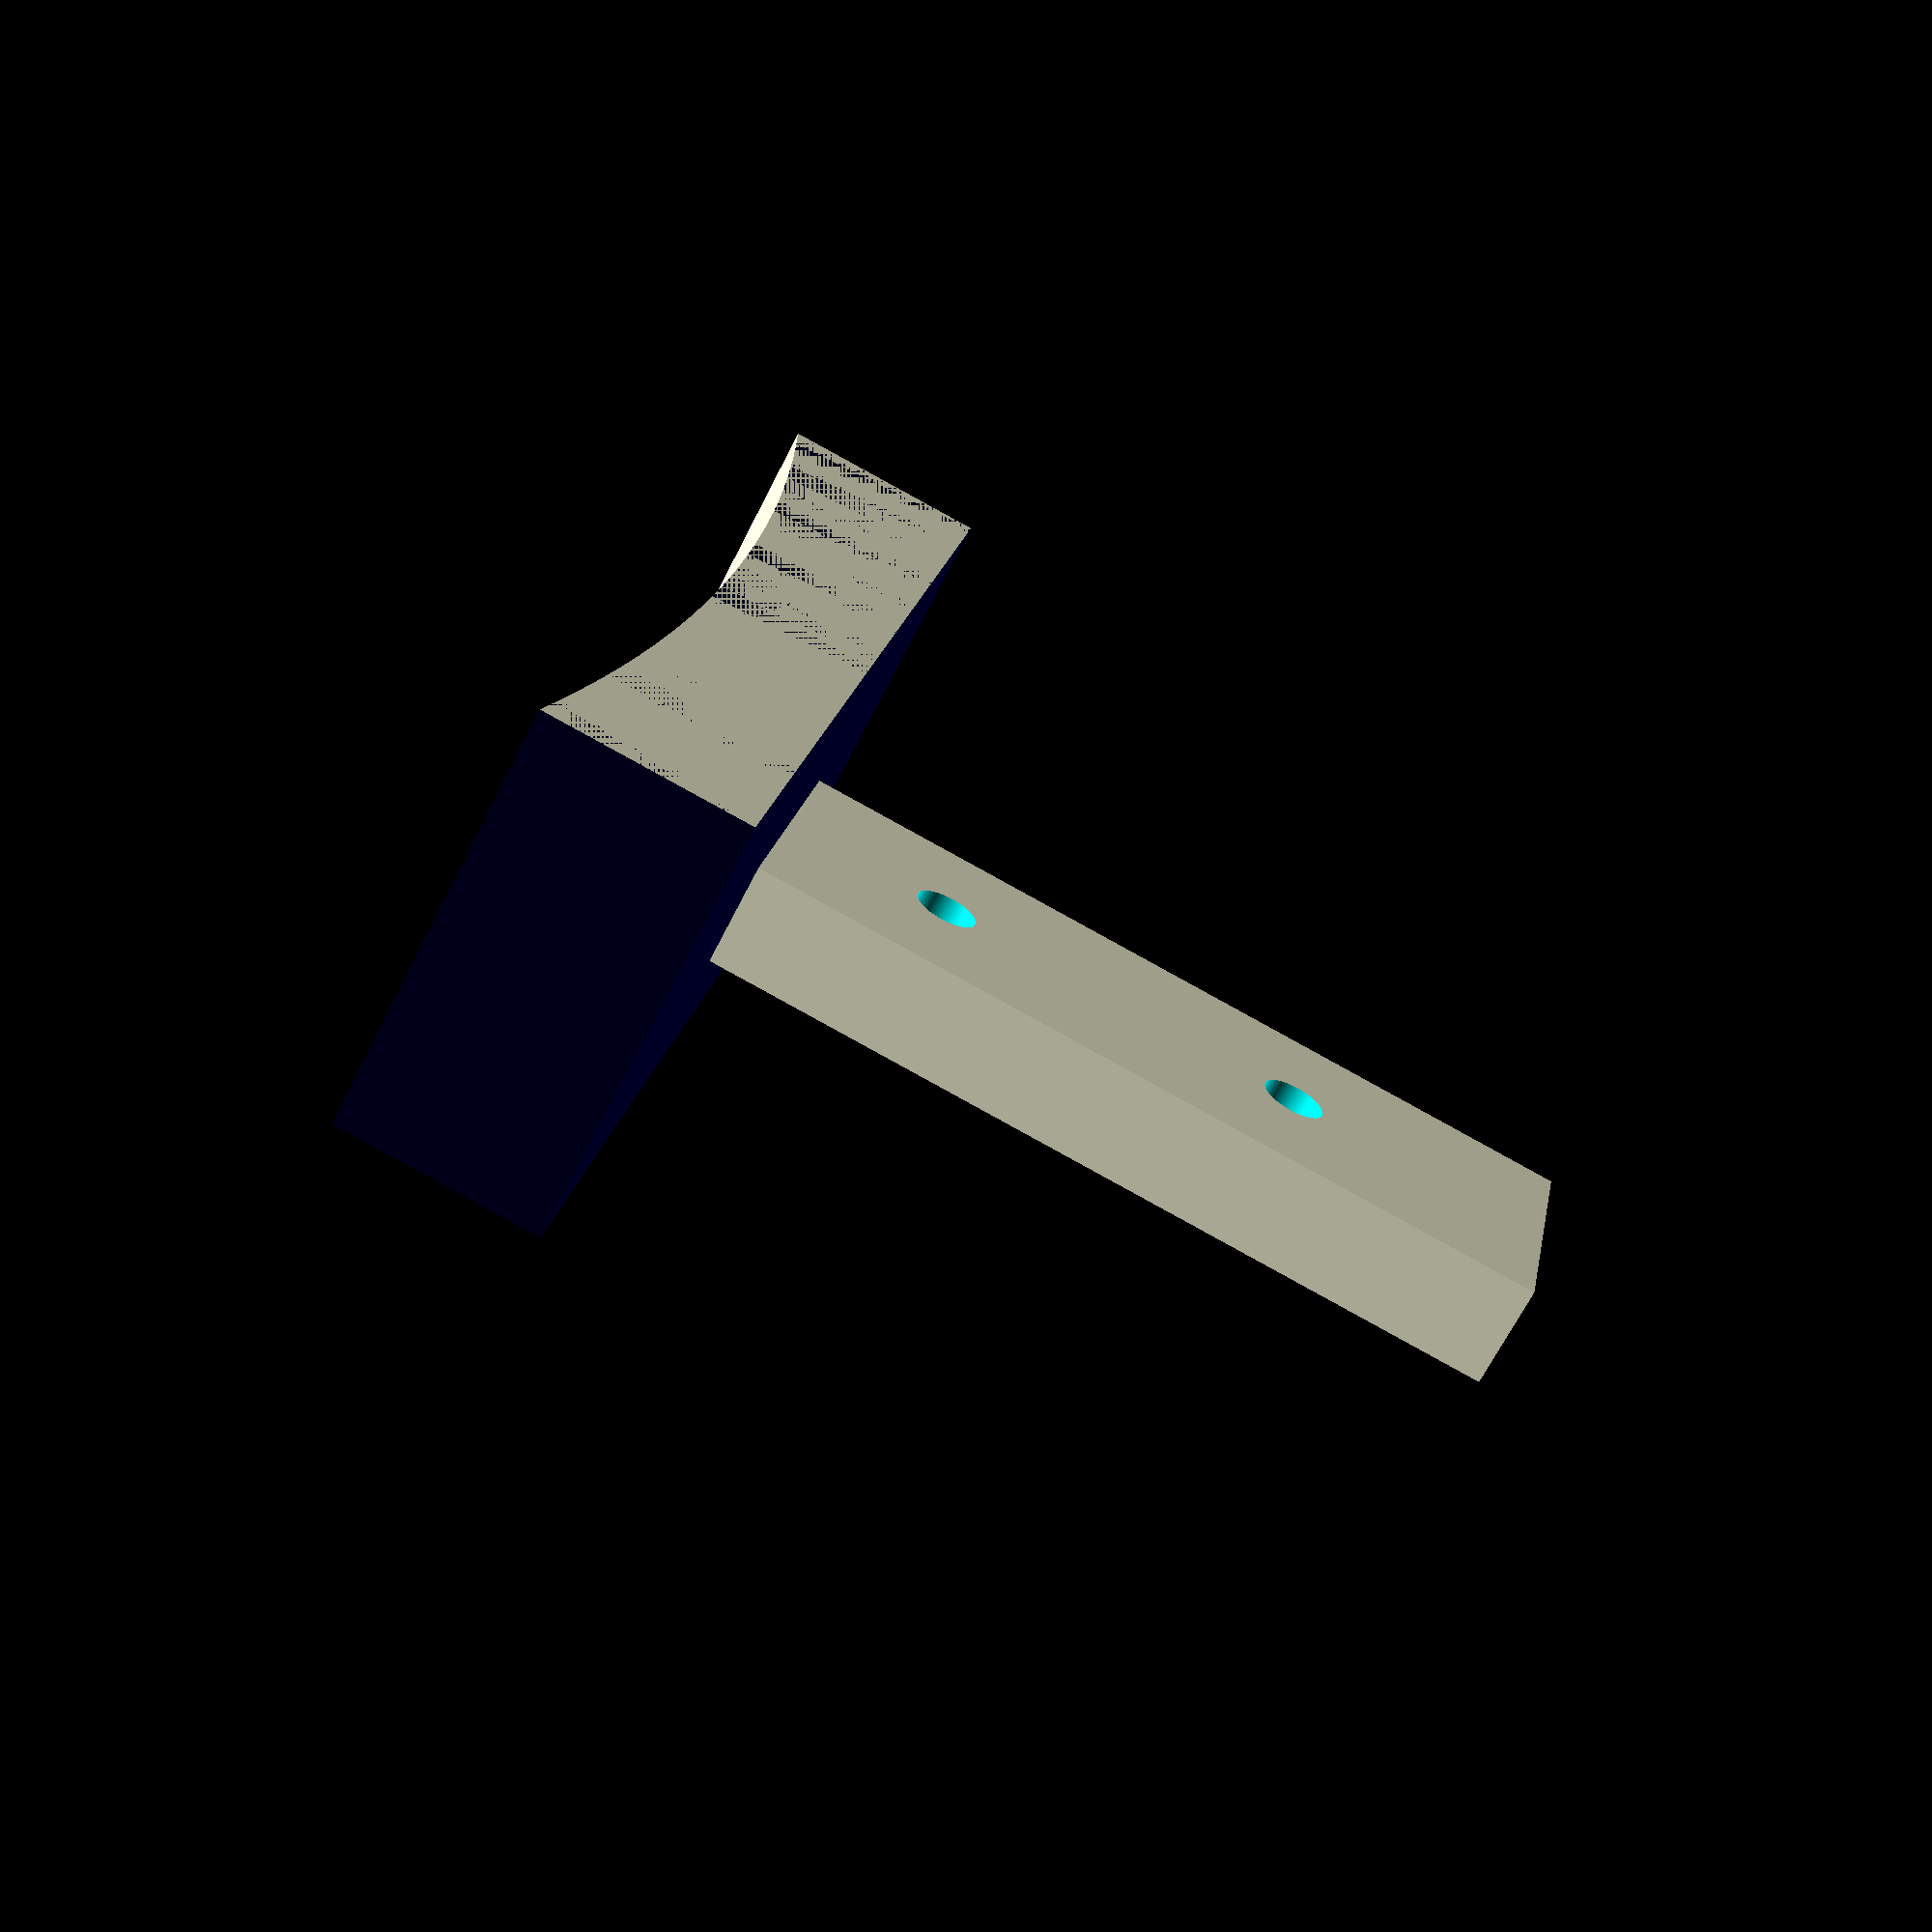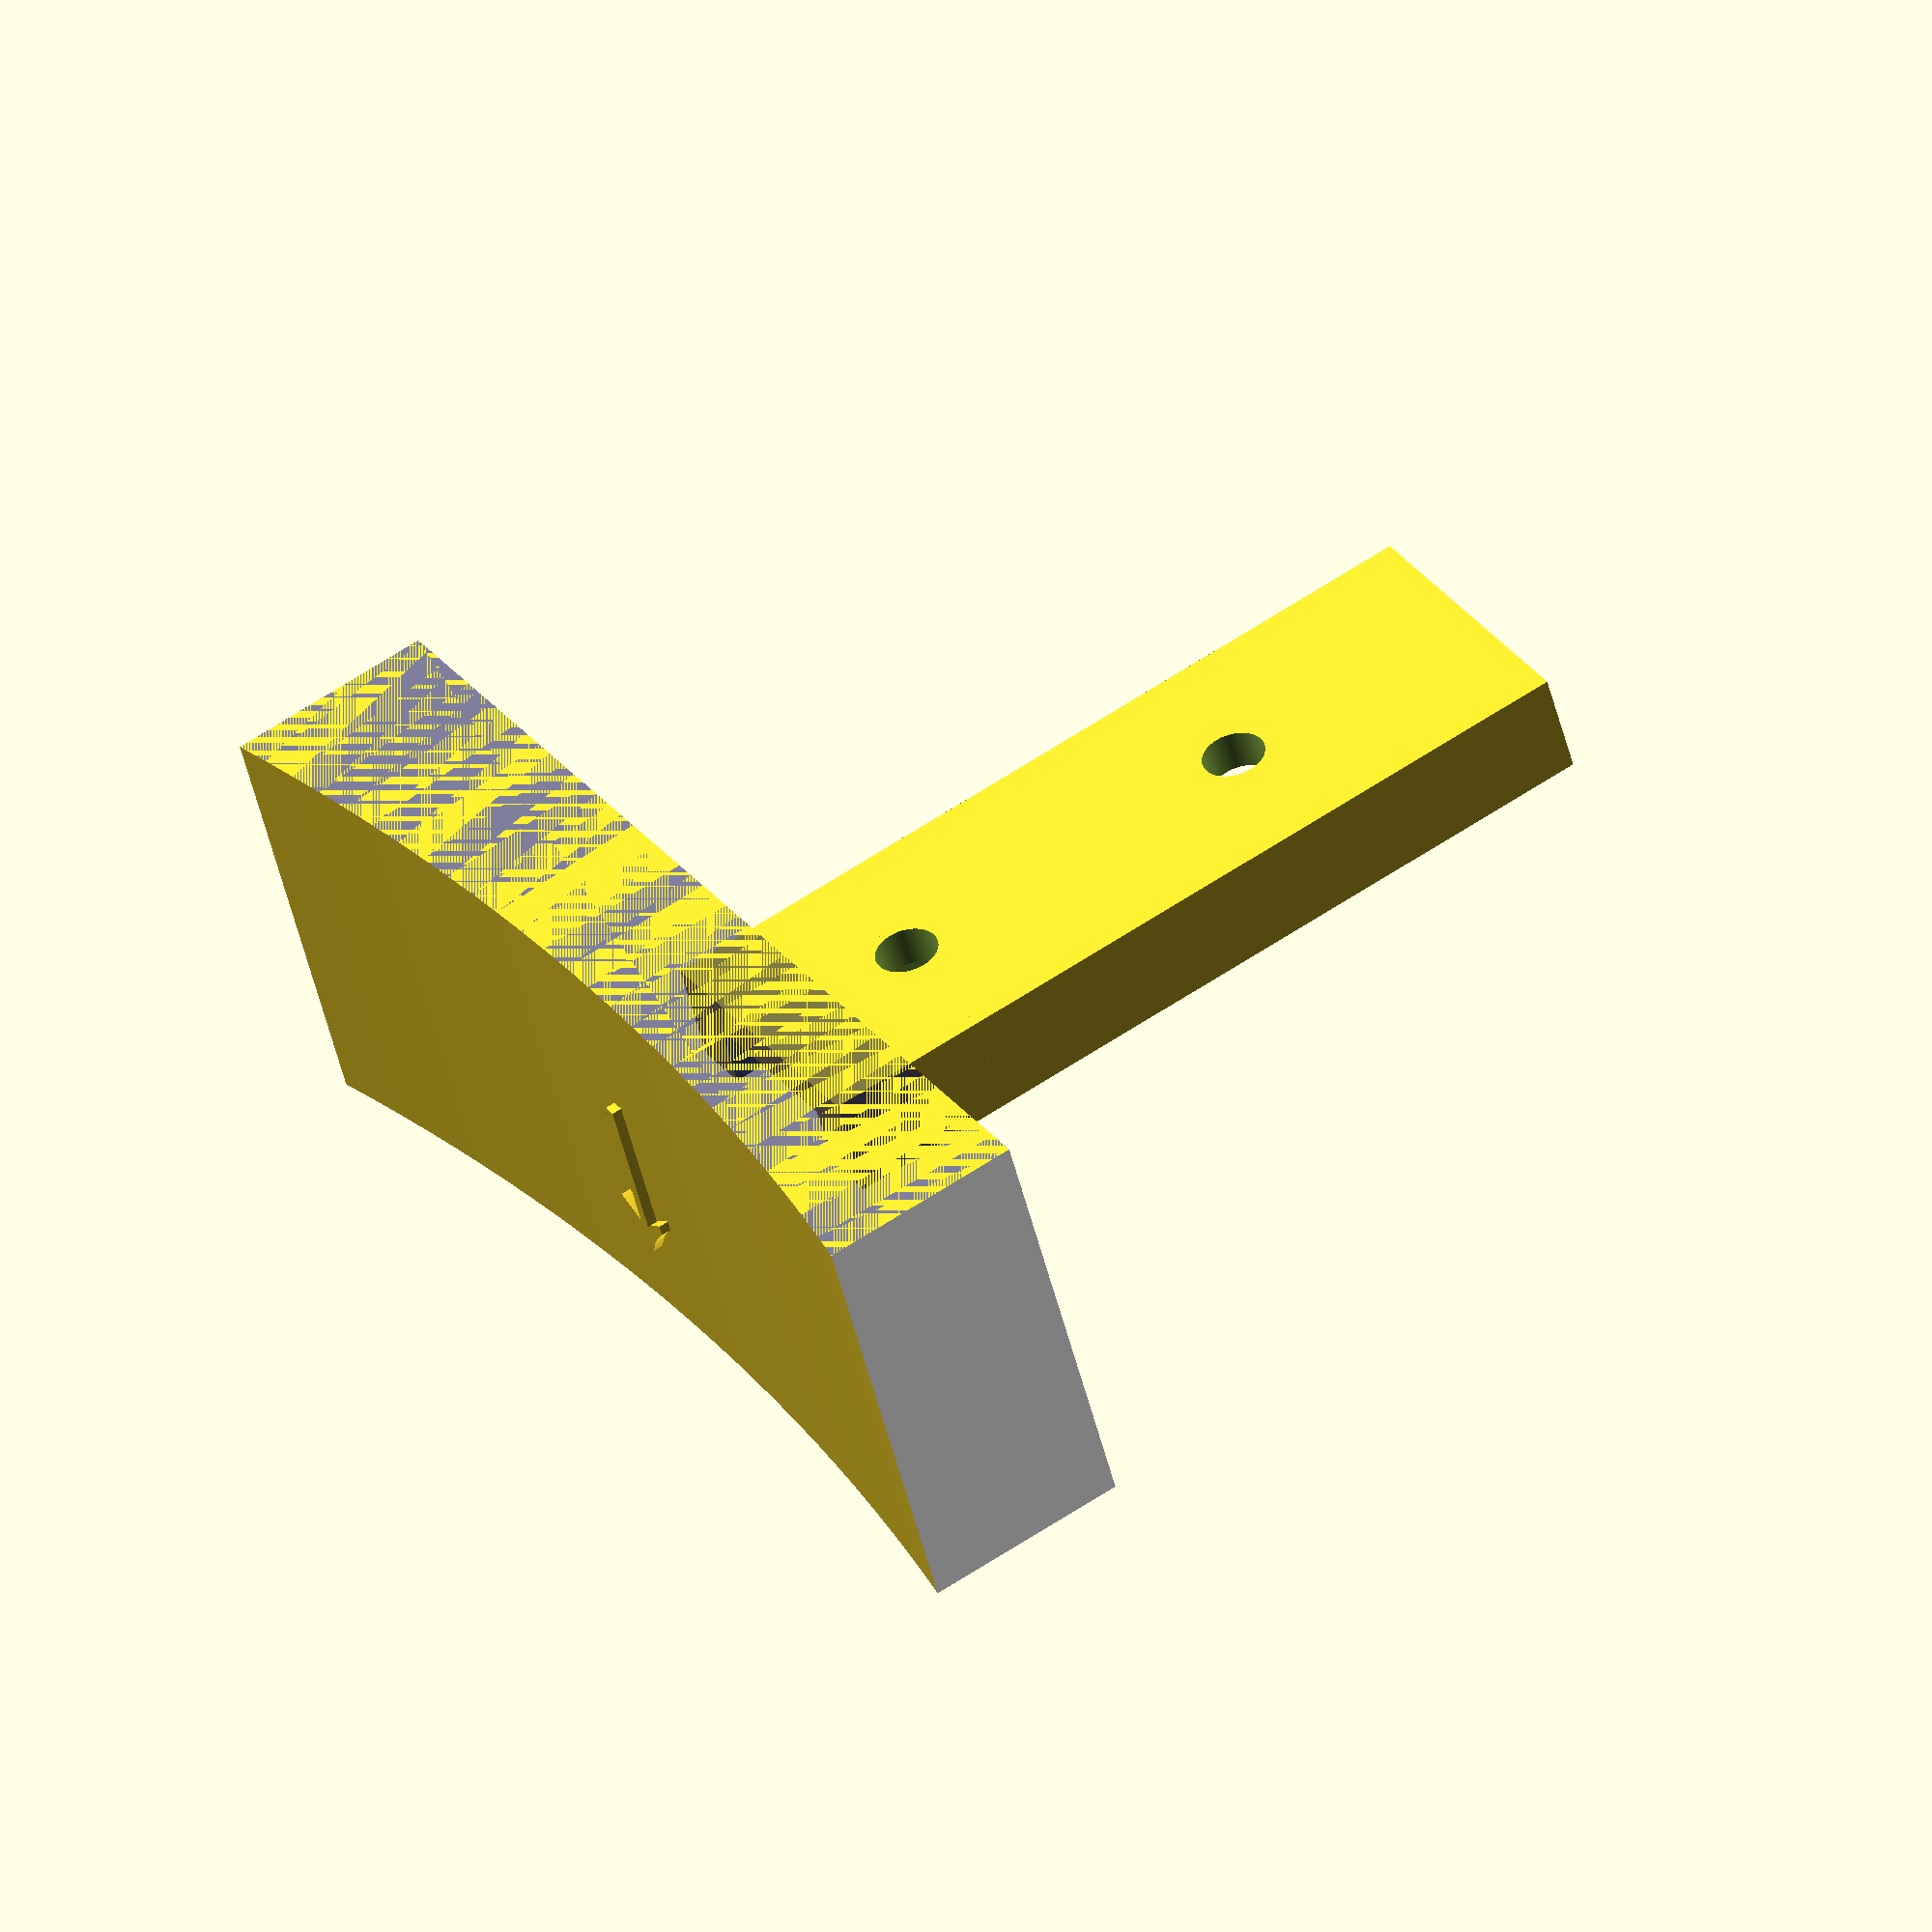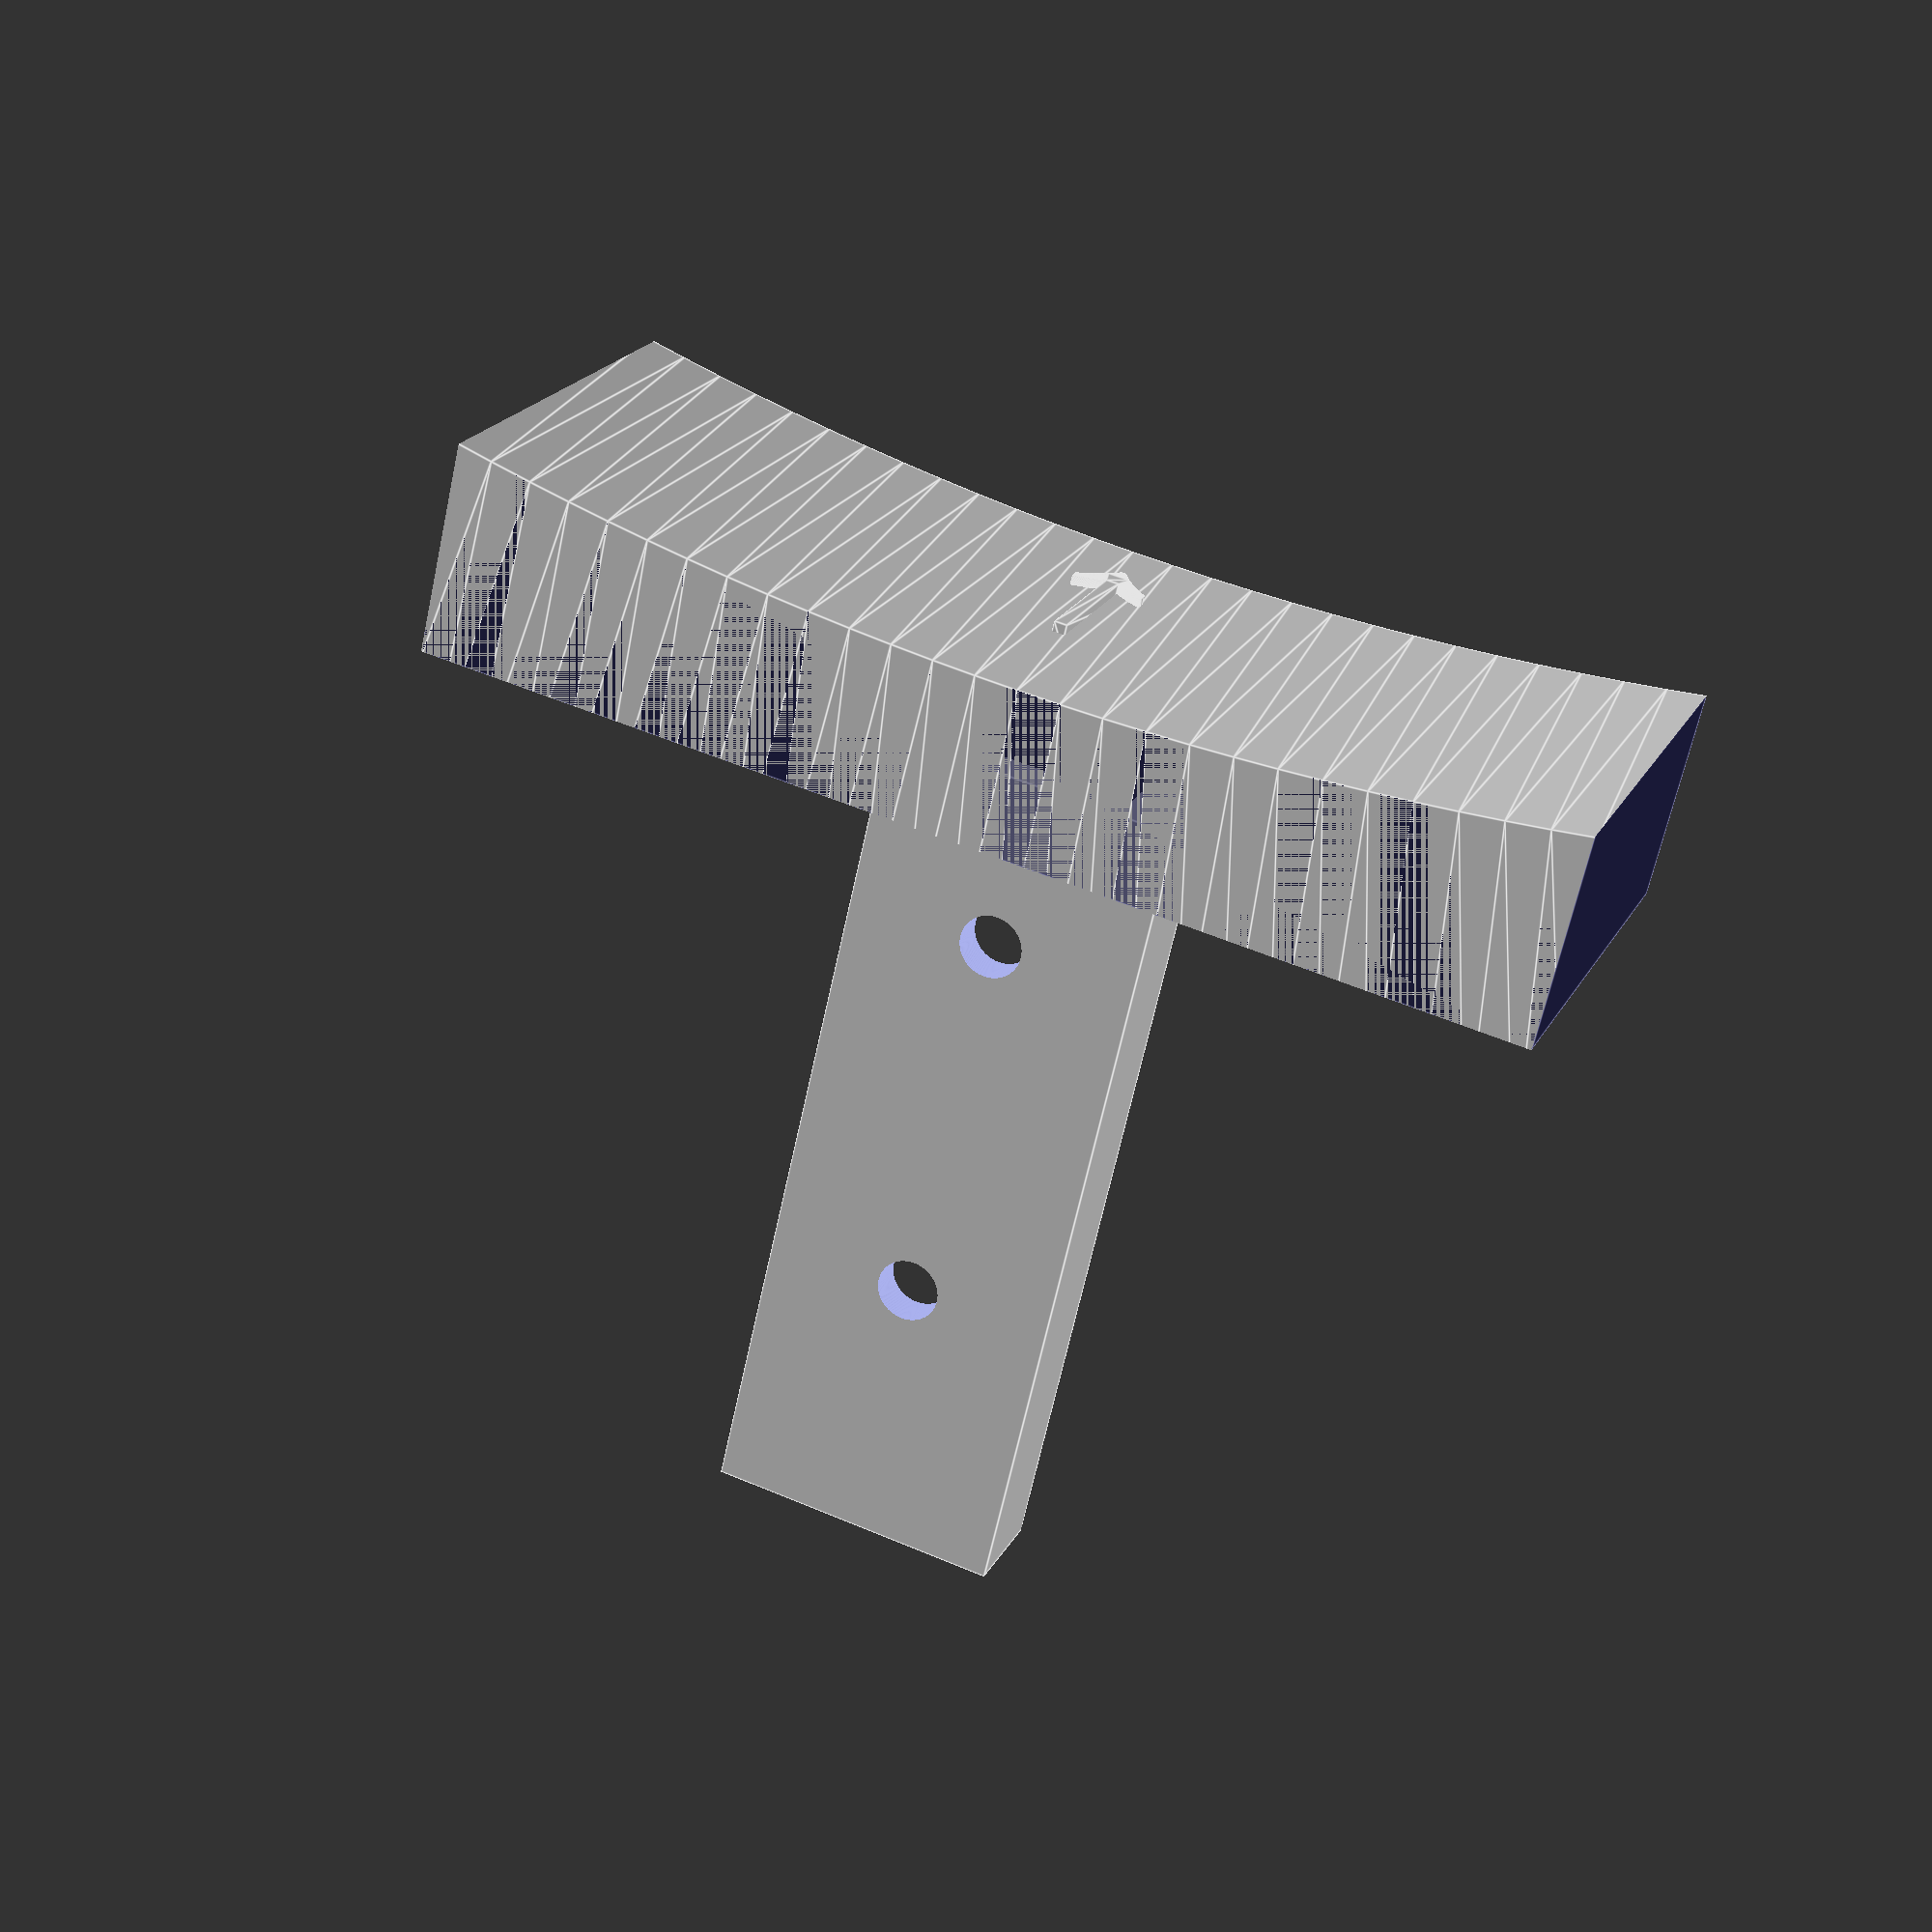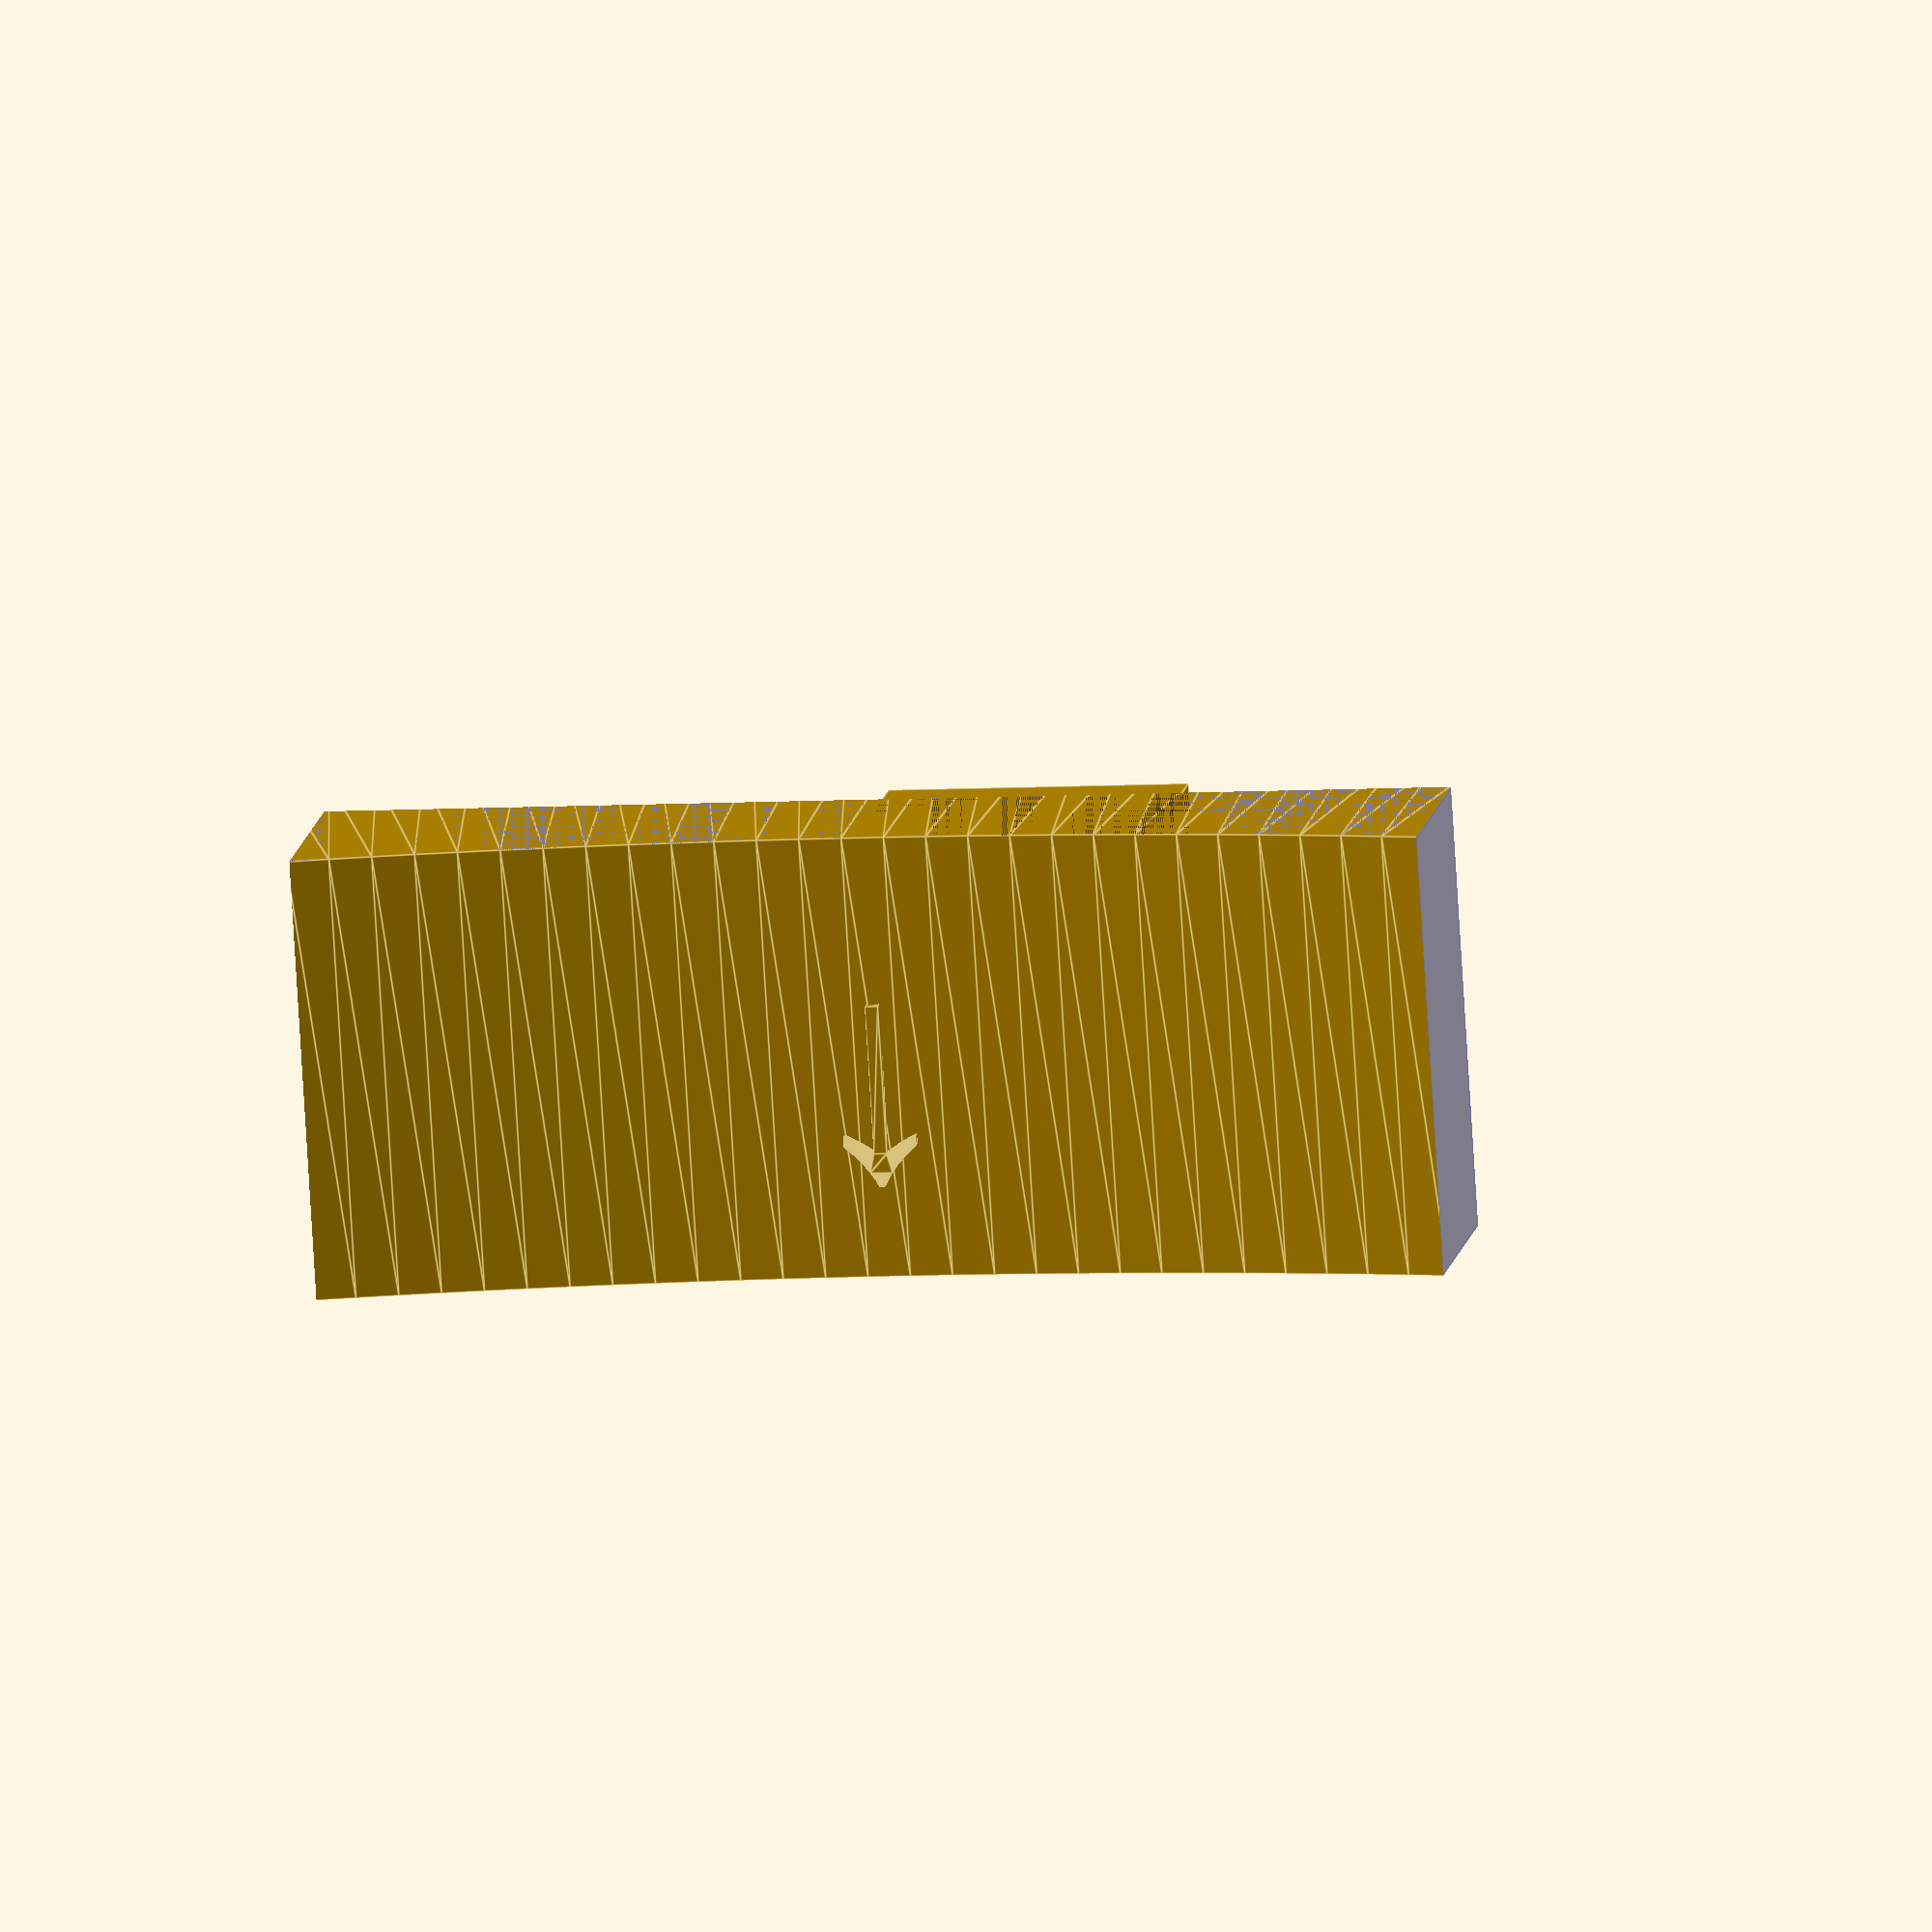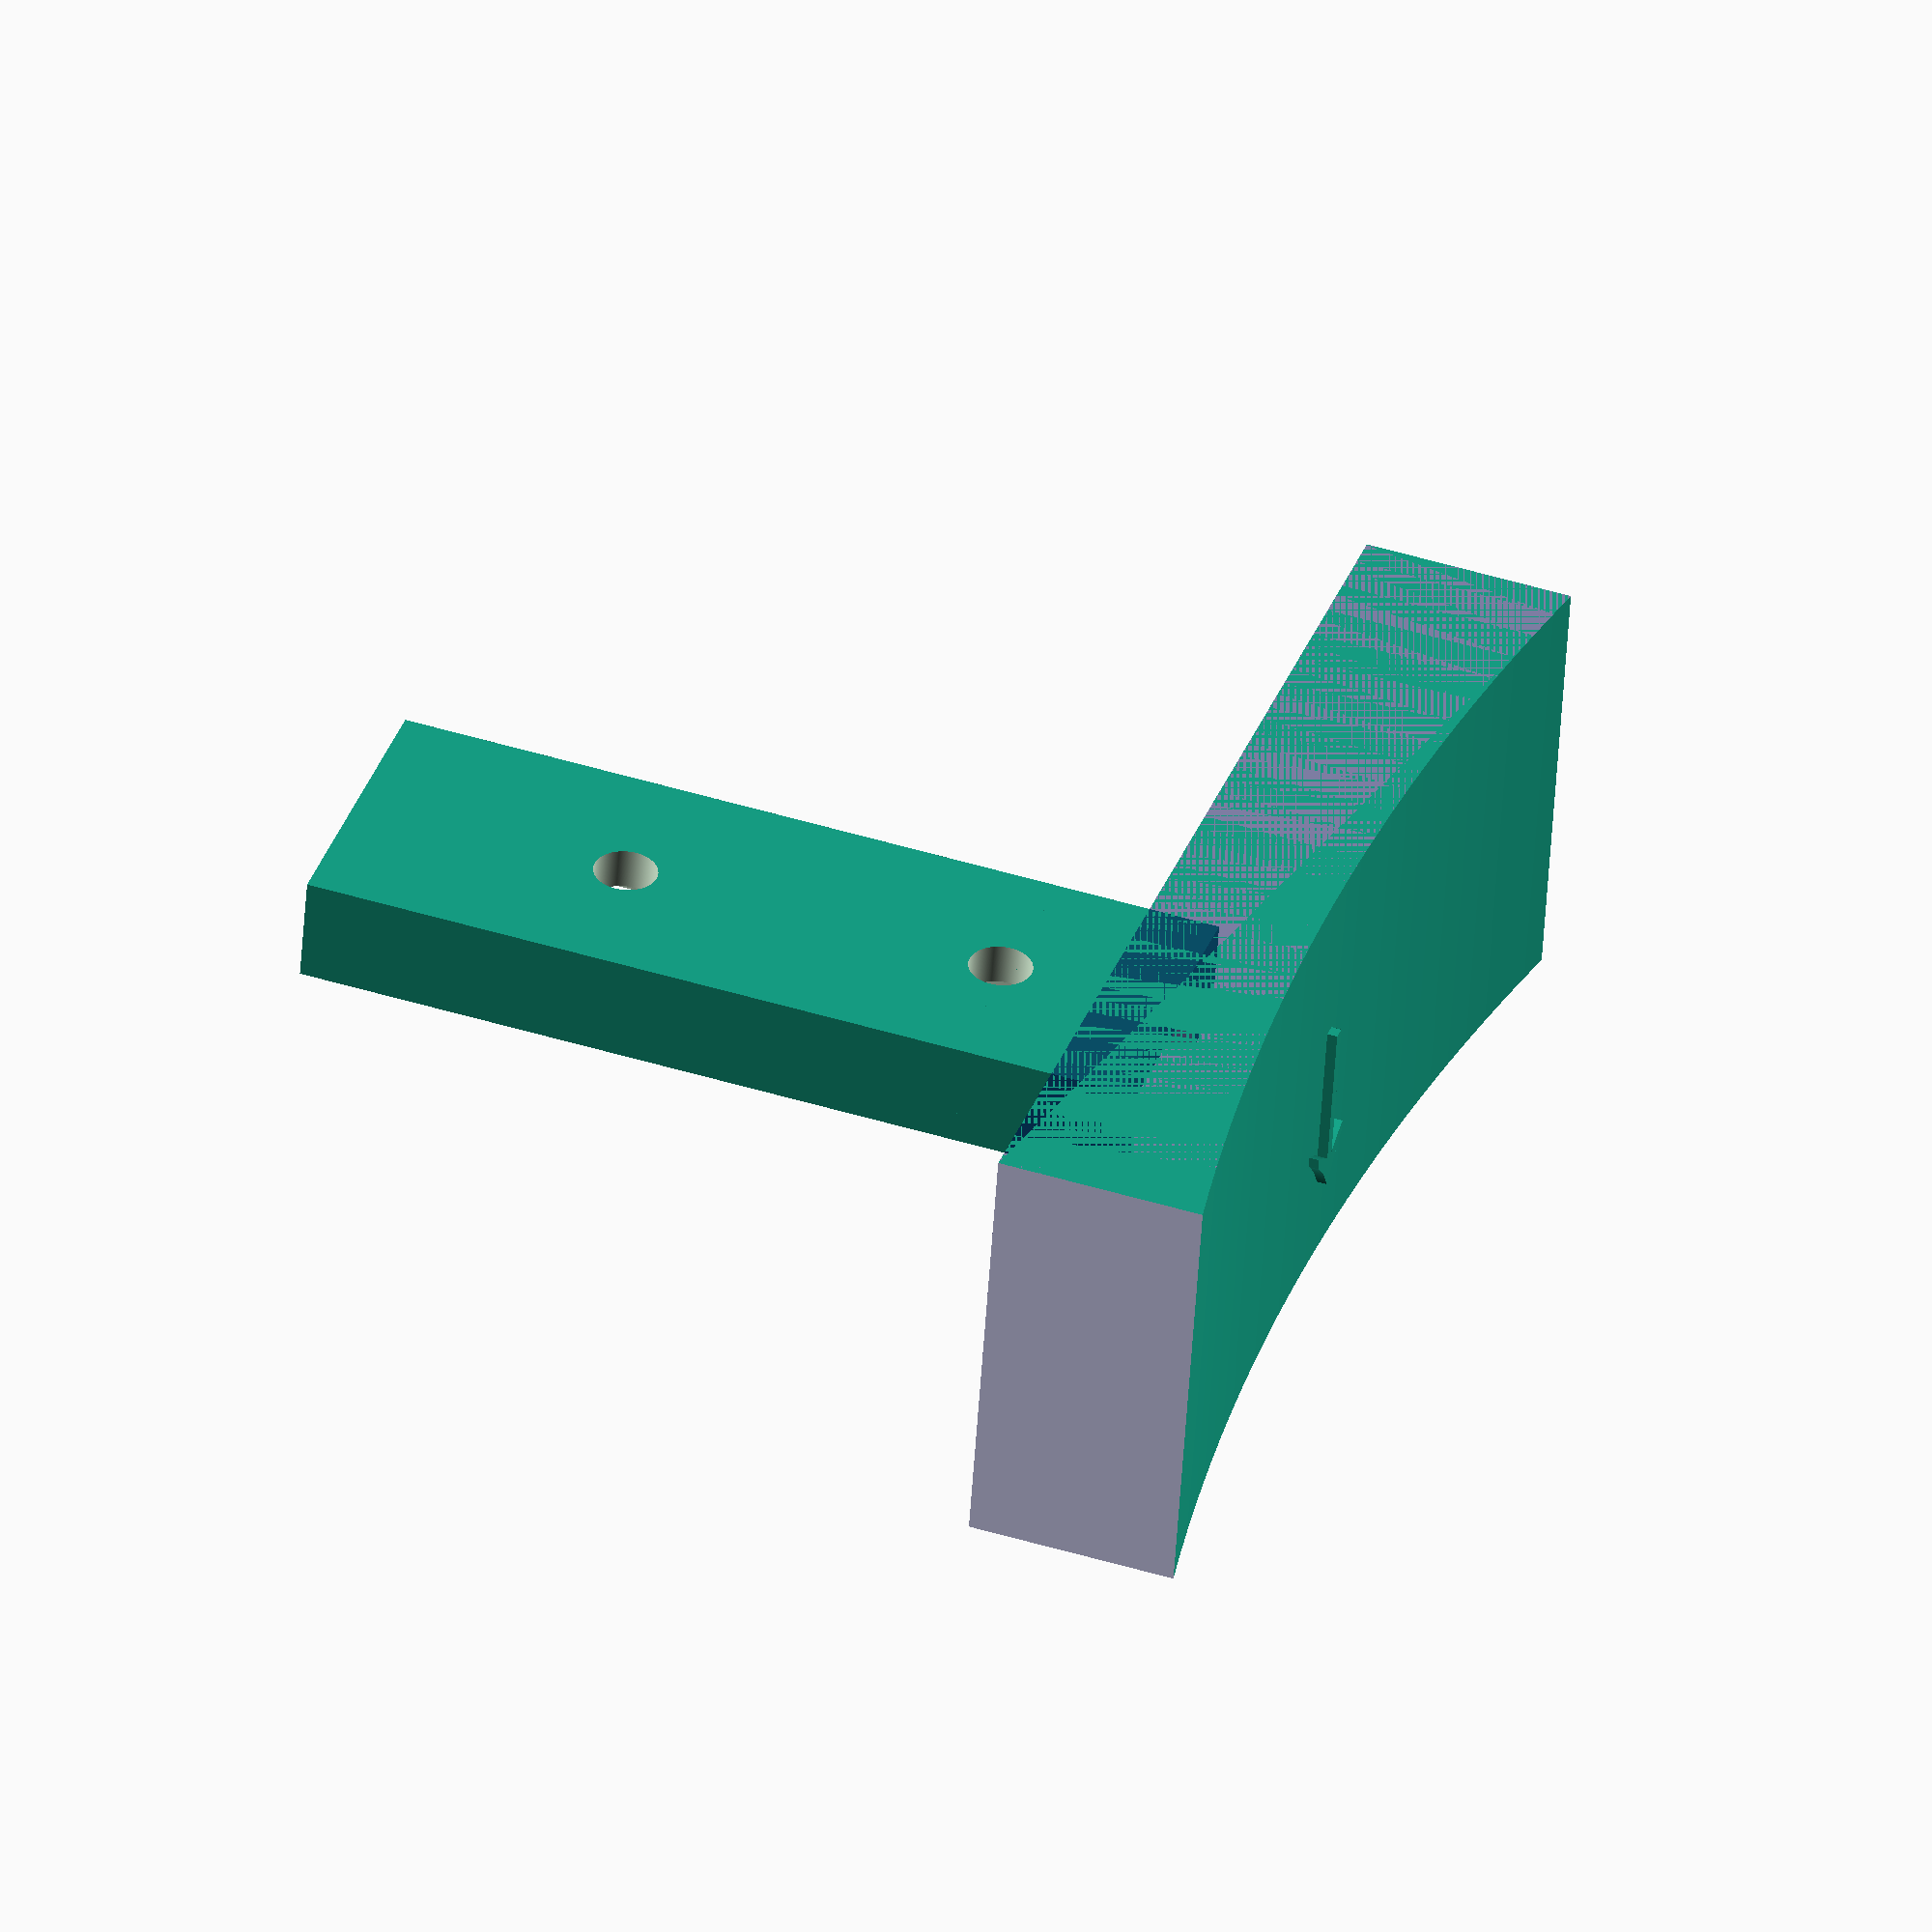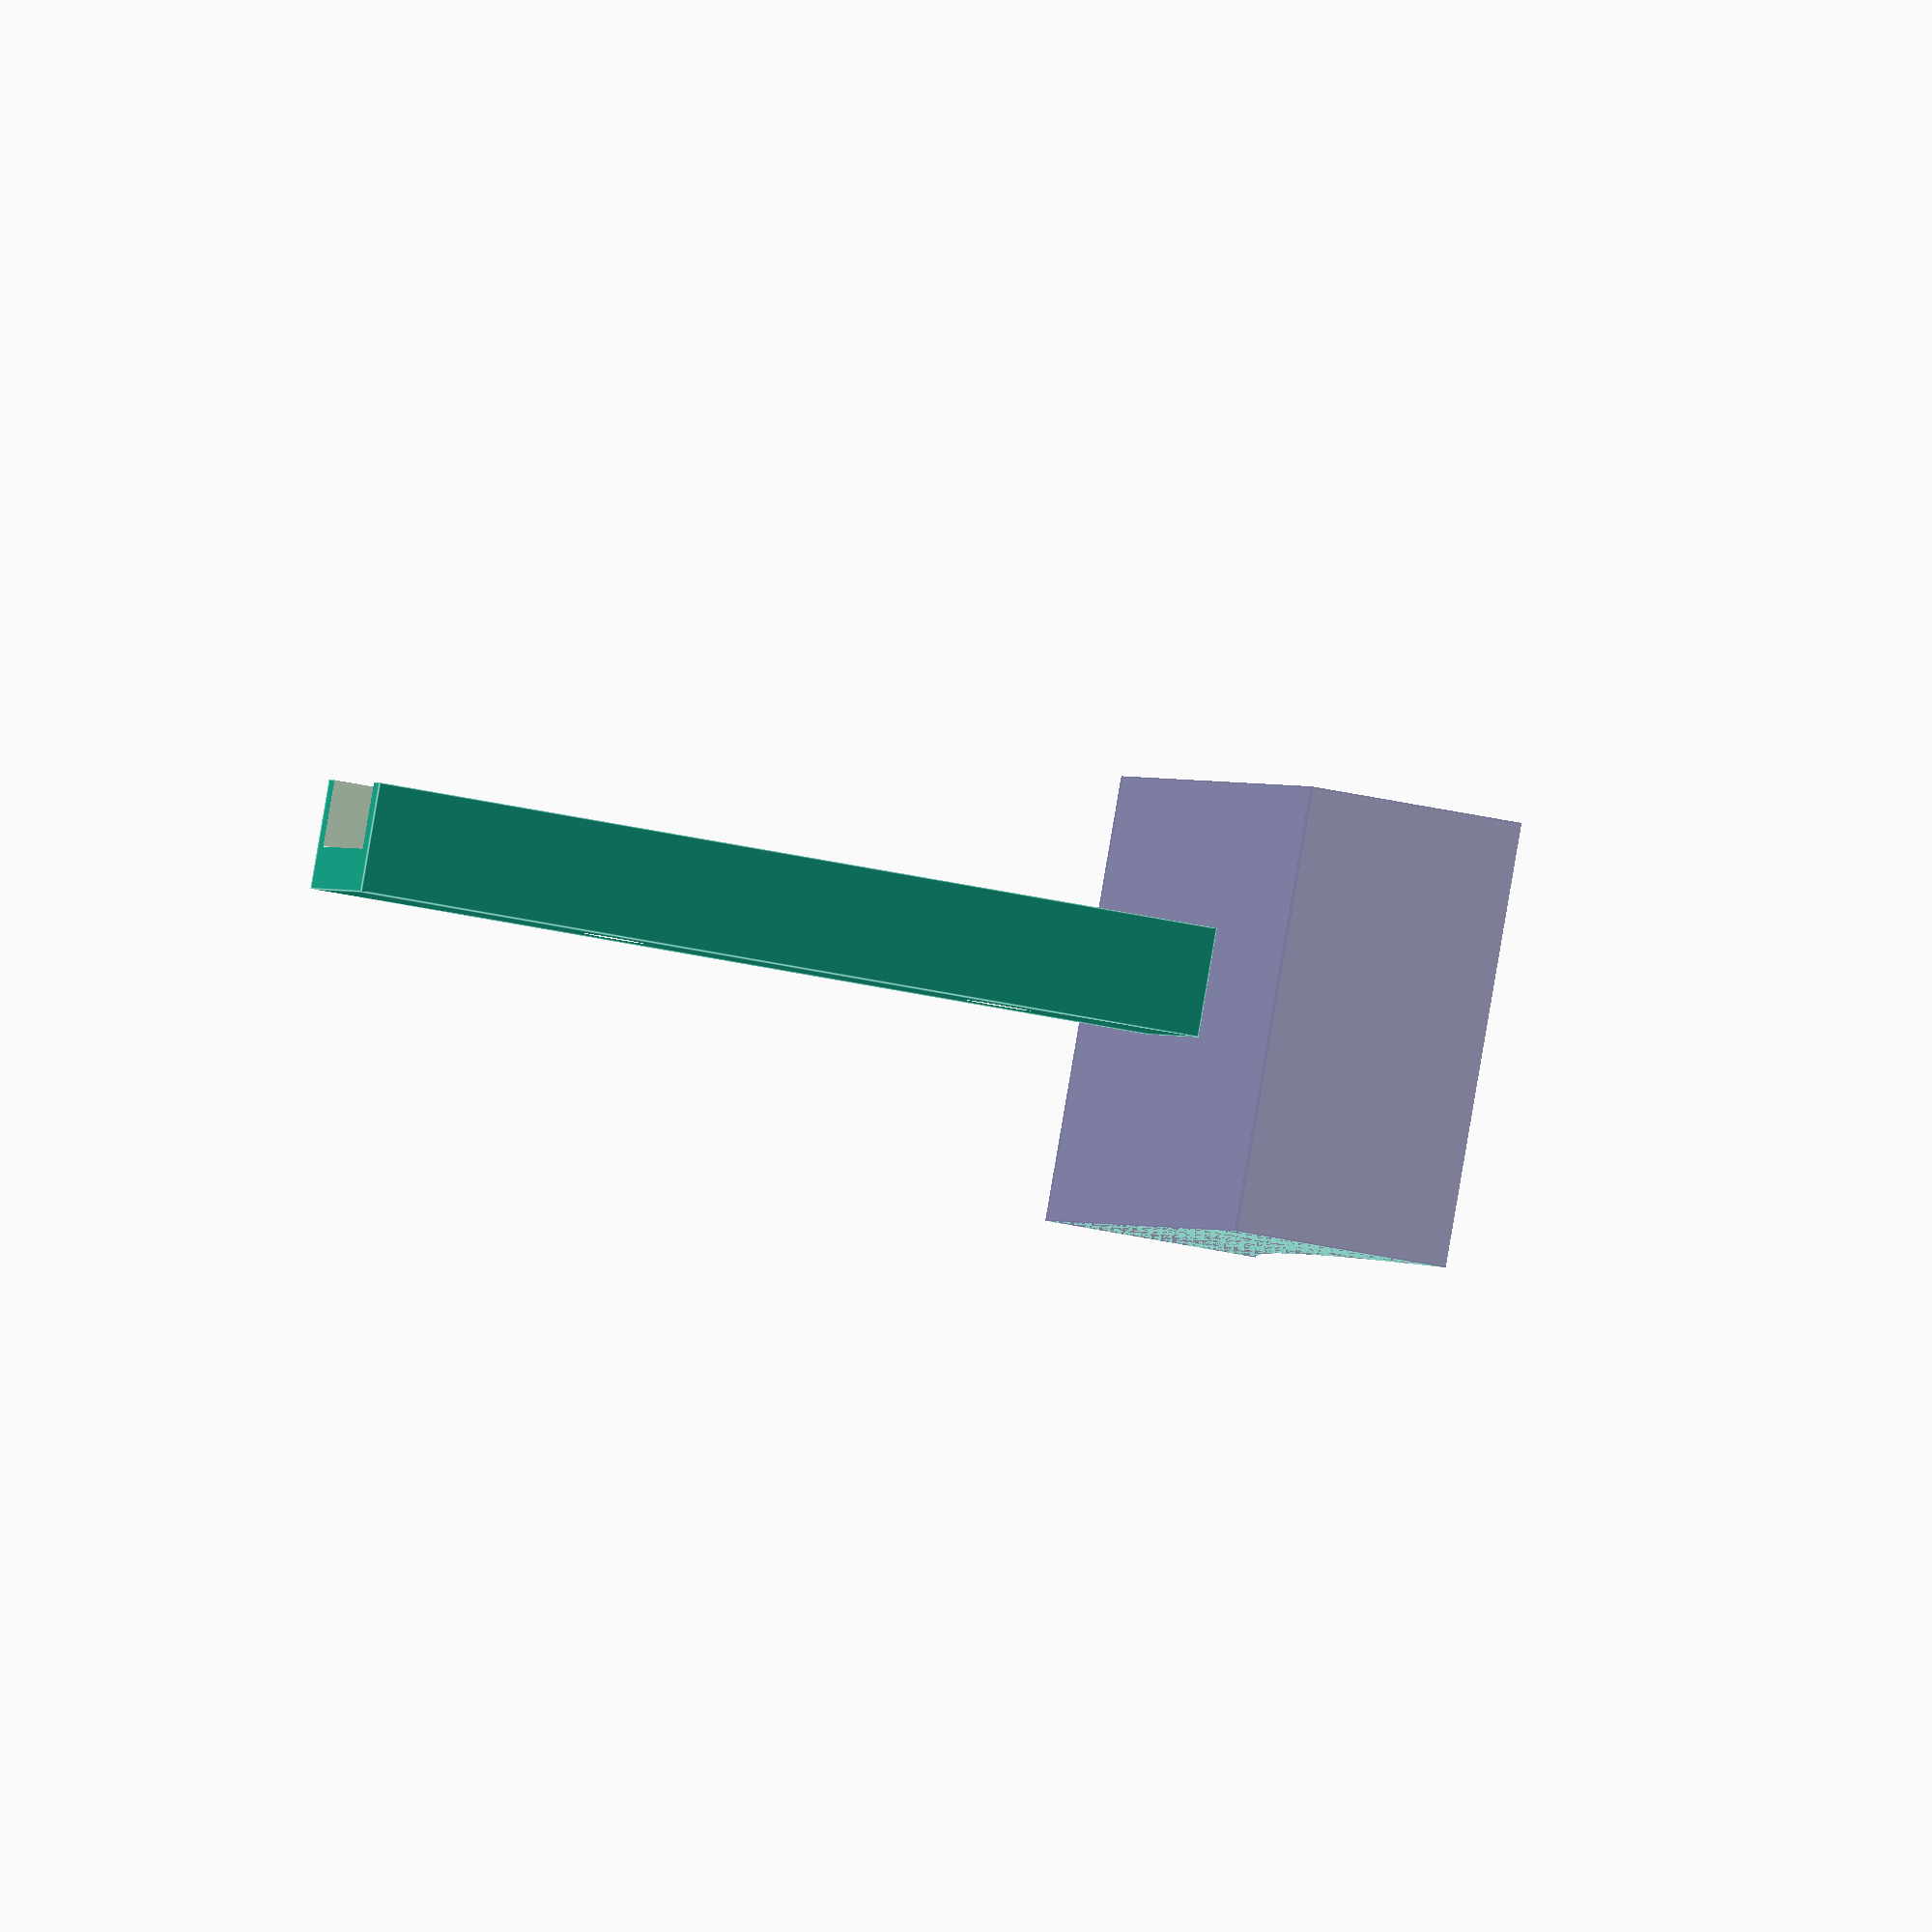
<openscad>
$fn=500;

module ruler_angle_height() {
    translate([0,10,1.35]) cube([2,2,7],center=true);
}


module curve(a, size=[0,0,0], center=false) {
    x = size[0];
    y = size[1];
    z = size[2];

    if (a > 0) {
        r = (360 * (y/a)) / (2 * PI);
        translate( [-r-x/2,0,0] ) {
            rotate_extrude(angle = a) {
                translate([r, 0, 0]) {
                    square(size = [x, z], center=center);
                }
            }
        }
    } else {
        translate([-x/2, 0, z]) {
            rotate(a=270, v=[1,0,0]) {
                linear_extrude(x=y) {
                    square(size=[x, z], center=center);
                }
            }
        }
    }
}


base_z = 9.7;
base_y = 20;

module base() {
    intersection() {
        color([0,0,.3,0.5]) cube([50.7,20,base_z], center=true);
        translate([-28.1,0,10]) {
            rotate(-10,[0,1,0])
                rotate(-90, [0,0,1]) rotate(-90, [0,1,0])
                curve(20, [15,54,20], center=true);
        }
    }
}

module screwhole() {
    d = 2.9;
    rotate(90, [1,0,0]) {
        cylinder(7, r=d/2, center=true);
    }
}

module foo() {
    x = 13.5;
    y = 4.9;
    z = 38.2;

    translate([0,1,(z + base_z)/2]) {
        difference() {
            cube([x, y, z], center=true);
            translate([0,1.9,0]) {
                cube([8.2, y, z+1], center=true);
                translate([0,0,15.1]) cube([10.5, y, z+1], center=true);
            }
        }
    }
}


module screwholes() {
    h = (base_z + 2.9) / 2;
    h1 = 6.5 + h;
    h2 = 24.1 + h;
    translate([0,0,h1]) screwhole();
    translate([0,0,h2]) screwhole();
}

difference() {
    foo();
    screwholes();
}
base();

translate([0,-2,-3]) linear_extrude(1) text("↑", halign = "center");

</openscad>
<views>
elev=269.4 azim=249.7 roll=298.7 proj=p view=solid
elev=299.7 azim=204.5 roll=235.4 proj=o view=wireframe
elev=64.7 azim=338.7 roll=167.8 proj=p view=edges
elev=346.4 azim=183.5 roll=189.3 proj=o view=edges
elev=313.1 azim=168.6 roll=109.2 proj=o view=wireframe
elev=225.6 azim=225.3 roll=103.7 proj=o view=edges
</views>
